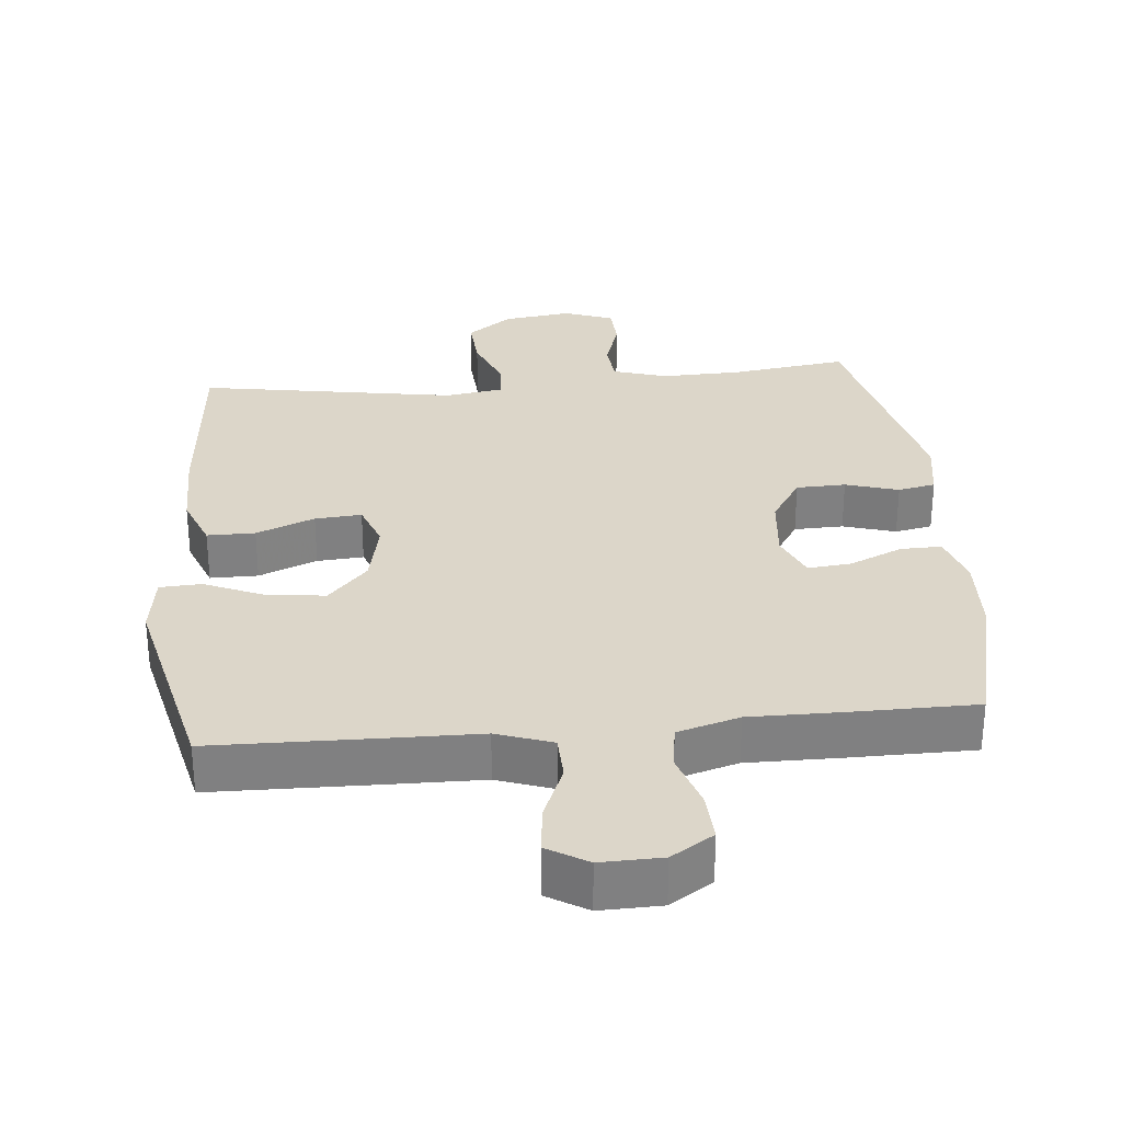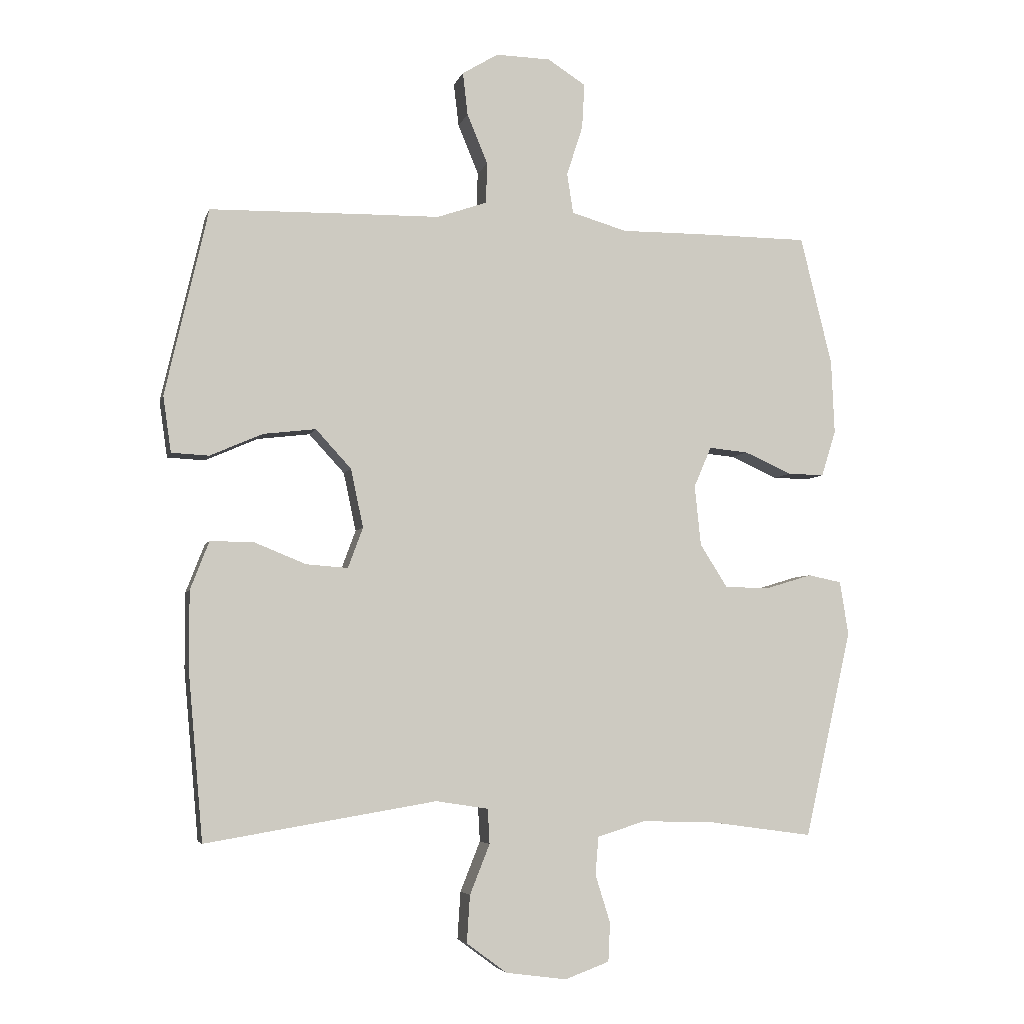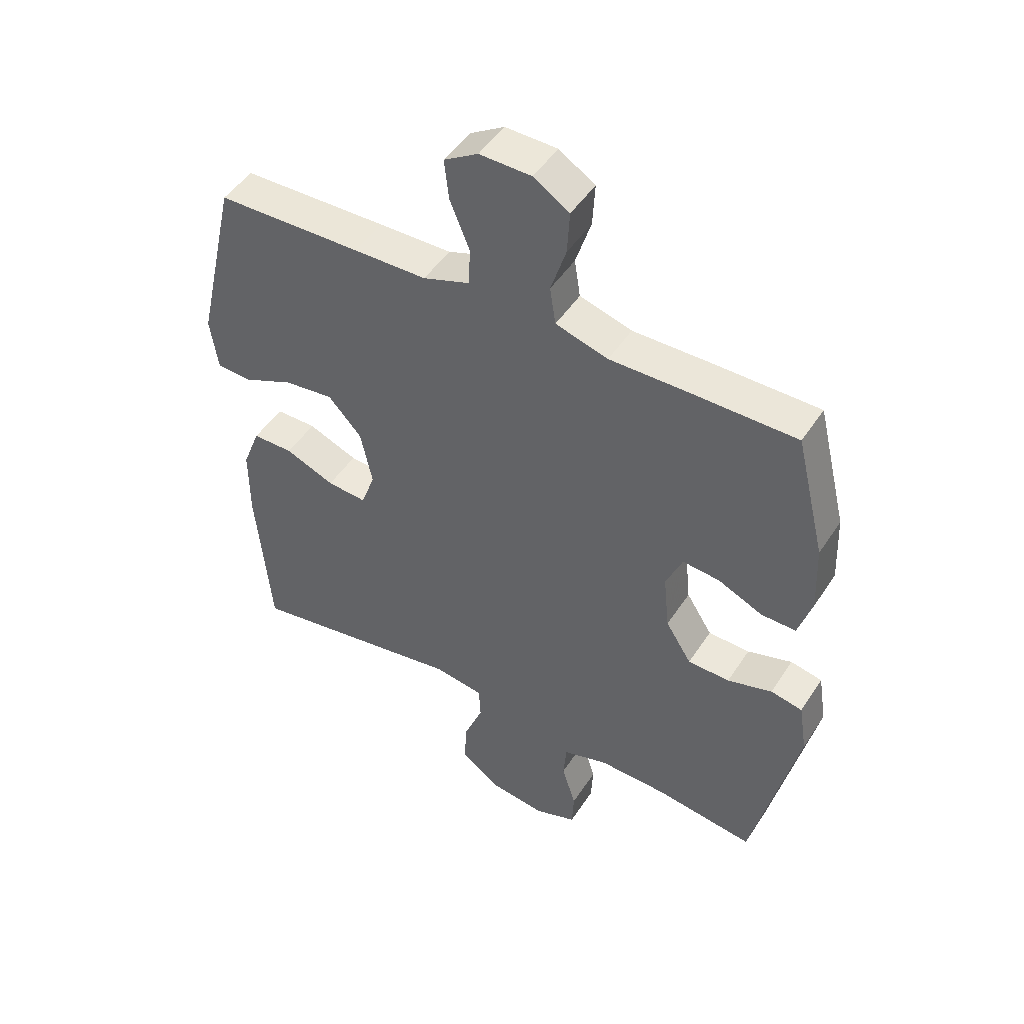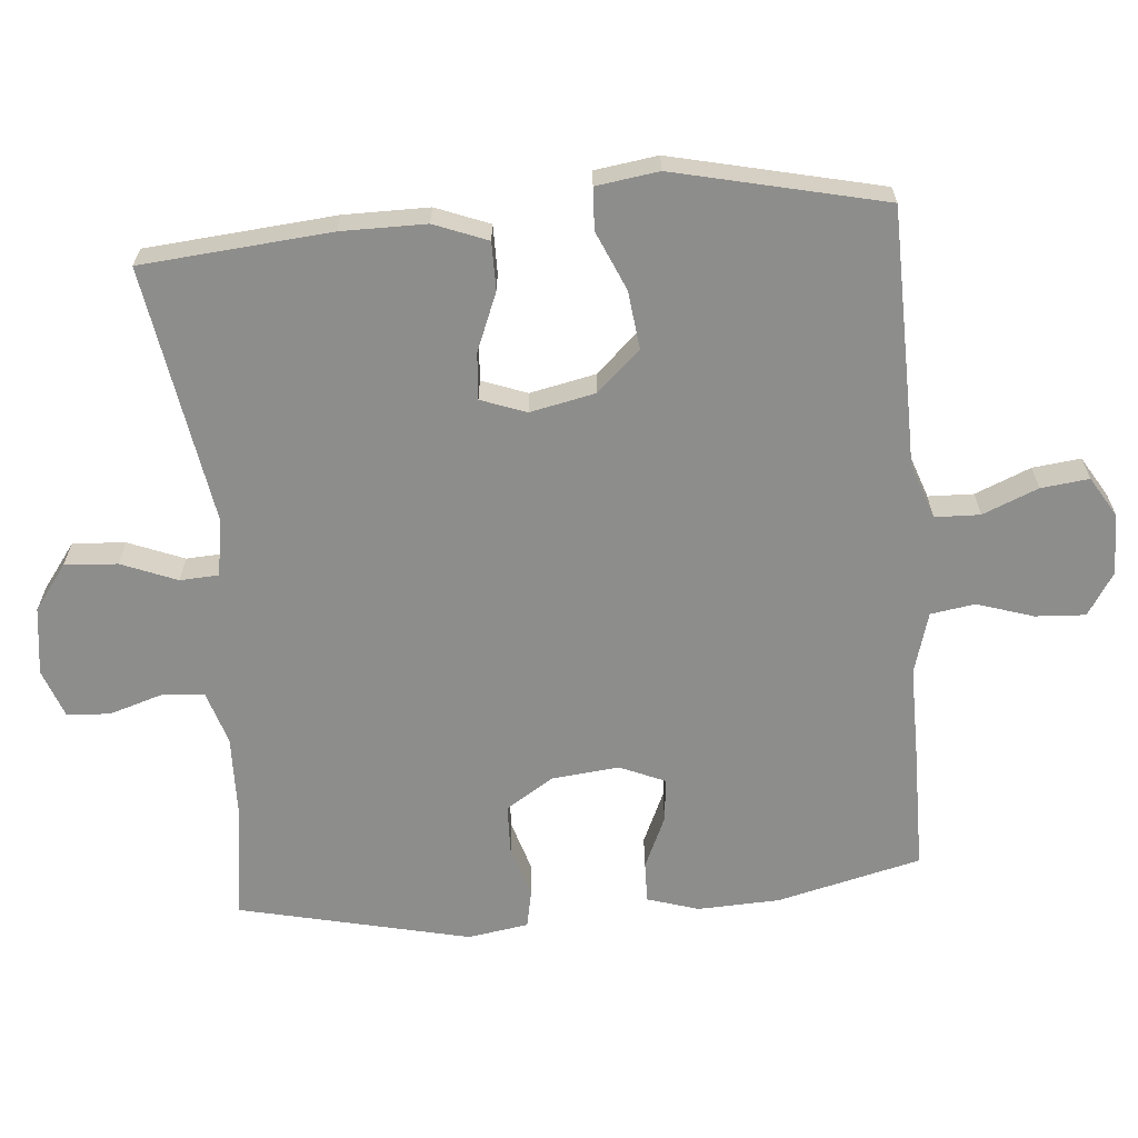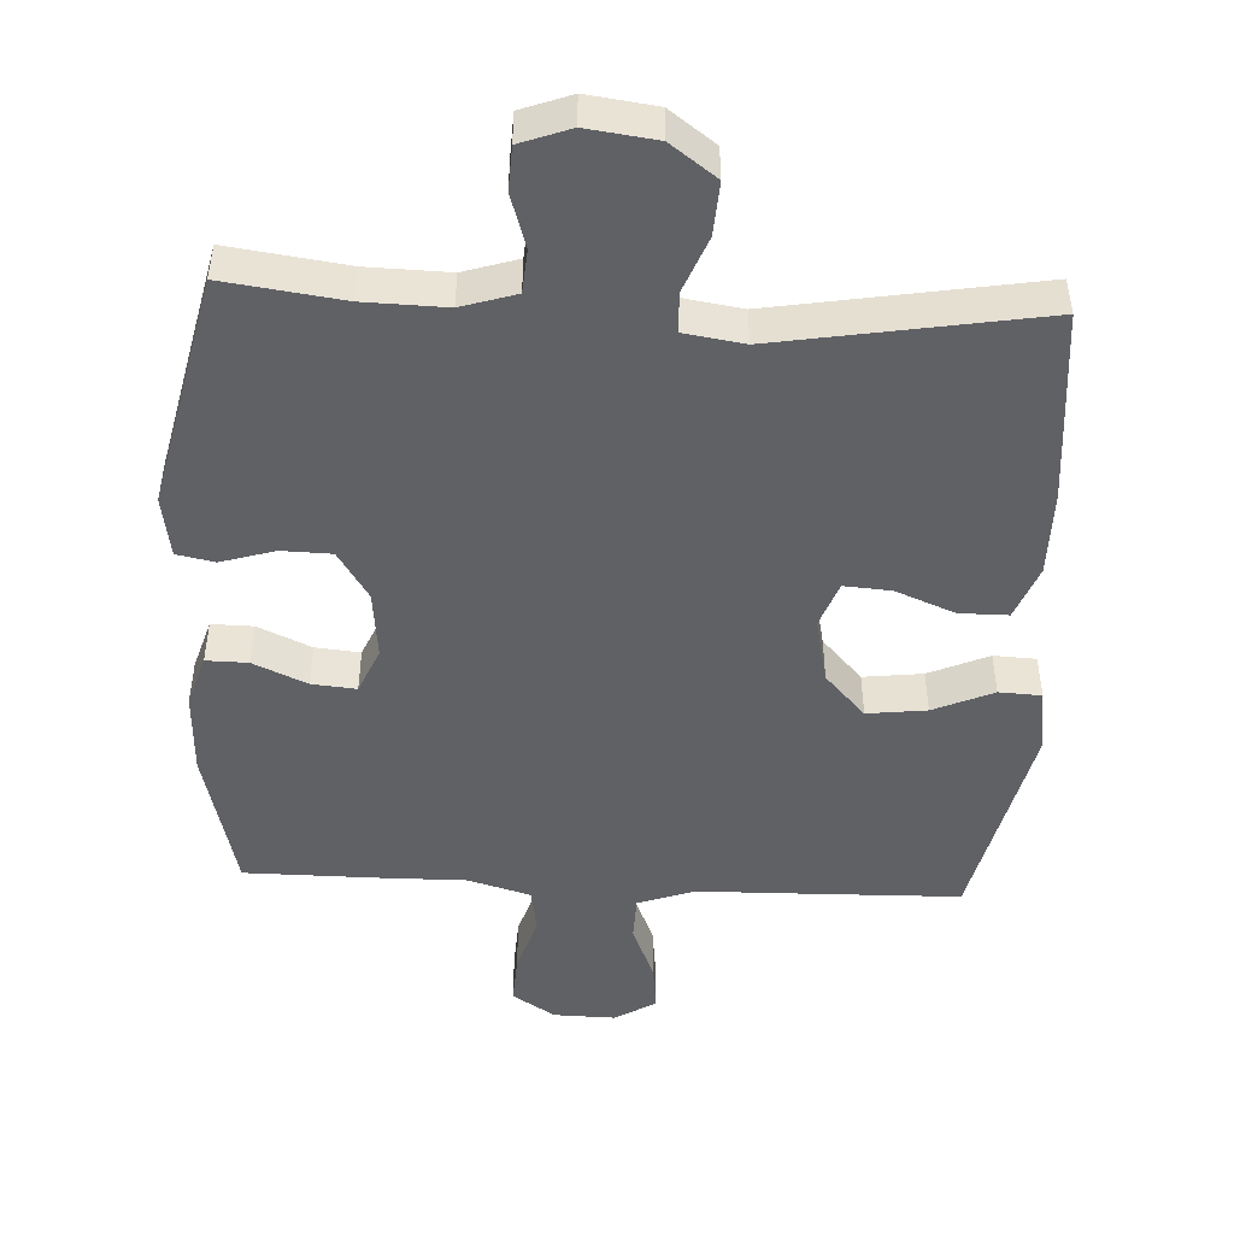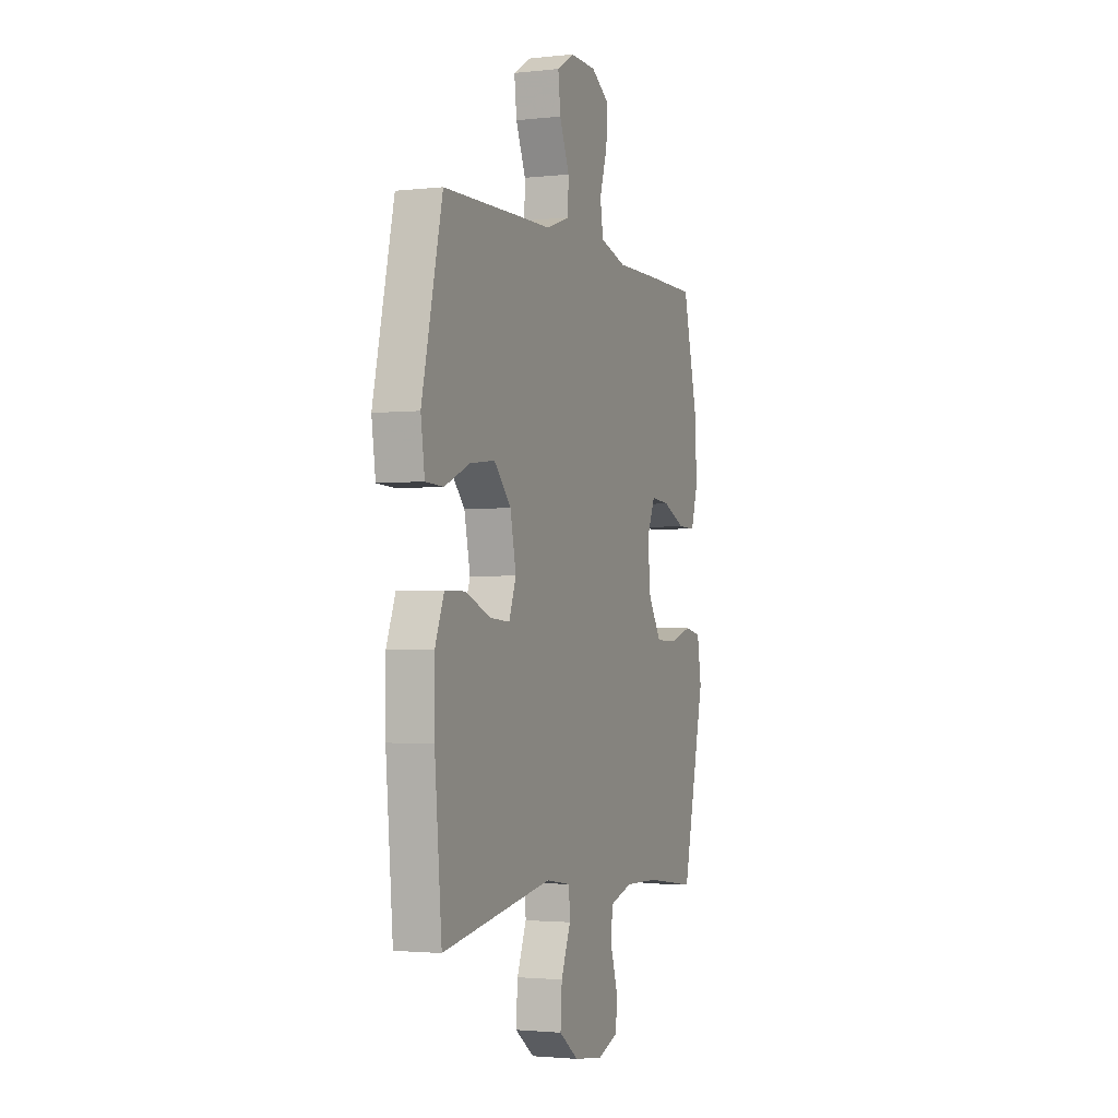
<metadata>
{"format":"obj","ext":"obj","renderer":"f3d","projection":"perspective","resolution":1024,"background":"white","views":[{"elev":30.2,"azim":-5.4,"up":"+Y"},{"elev":-4.9,"azim":-13.7,"up":"+Z"},{"elev":47.9,"azim":31.6,"up":"+Z"},{"elev":-64.4,"azim":-85.1,"up":"+Y"},{"elev":-47.9,"azim":177.2,"up":"+Y"},{"elev":-2.2,"azim":-68.5,"up":"+Z"}]}
</metadata>
<code>
v 0.5 0.07 0.5
v 0.551 0.07 0.292
v 0.556 0.07 0.174
v 0.533 0.07 0.1
v 0.474 0.07 0.101
v 0.398 0.07 0.135
v 0.335 0.07 0.141
v 0.307 0.07 0.076
v 0.317 0.07 -0.021
v 0.361 0.07 -0.09
v 0.432 0.07 -0.092
v 0.508 0.07 -0.069
v 0.562 0.07 -0.08
v 0.576 0.07 -0.167
v 0.5 0.07 -0.5
v 0.332 0.07 -0.477
v 0.216 0.07 -0.474
v 0.139 0.07 -0.498
v 0.134 0.07 -0.559
v 0.158 0.07 -0.636
v 0.155 0.07 -0.698
v 0.084 0.07 -0.724
v -0.014 0.07 -0.711
v -0.079 0.07 -0.663
v -0.074 0.07 -0.587
v -0.042 0.07 -0.507
v -0.045 0.07 -0.451
v -0.129 0.07 -0.438
v -0.5 0.07 -0.5
v -0.524 0.07 -0.228
v -0.524 0.07 -0.106
v -0.494 0.07 -0.029
v -0.425 0.07 -0.029
v -0.341 0.07 -0.063
v -0.274 0.07 -0.068
v -0.25 0.07 -0.003
v -0.27 0.07 0.091
v -0.327 0.07 0.153
v -0.411 0.07 0.143
v -0.496 0.07 0.106
v -0.556 0.07 0.109
v -0.569 0.07 0.199
v -0.5 0.07 0.5
v -0.254 0.07 0.505
v -0.129 0.07 0.507
v -0.049 0.07 0.535
v -0.047 0.07 0.6
v -0.08 0.07 0.68
v -0.088 0.07 0.749
v -0.03 0.07 0.784
v 0.058 0.07 0.782
v 0.119 0.07 0.743
v 0.115 0.07 0.671
v 0.089 0.07 0.59
v 0.099 0.07 0.526
v 0.188 0.07 0.5
v 0.319 0.07 0.501
v 0.5 0 0.5
v 0.551 0 0.292
v 0.556 0 0.174
v 0.533 0 0.1
v 0.474 0 0.101
v 0.398 0 0.135
v 0.335 0 0.141
v 0.307 0 0.076
v 0.317 0 -0.021
v 0.361 0 -0.09
v 0.432 0 -0.092
v 0.508 0 -0.069
v 0.562 0 -0.08
v 0.576 0 -0.167
v 0.5 0 -0.5
v 0.332 0 -0.477
v 0.216 0 -0.474
v 0.139 0 -0.498
v 0.134 0 -0.559
v 0.158 0 -0.636
v 0.155 0 -0.698
v 0.084 0 -0.724
v -0.014 0 -0.711
v -0.079 0 -0.663
v -0.074 0 -0.587
v -0.042 0 -0.507
v -0.045 0 -0.451
v -0.129 0 -0.438
v -0.5 0 -0.5
v -0.524 0 -0.228
v -0.524 0 -0.106
v -0.494 0 -0.029
v -0.425 0 -0.029
v -0.341 0 -0.063
v -0.274 0 -0.068
v -0.25 0 -0.003
v -0.27 0 0.091
v -0.327 0 0.153
v -0.411 0 0.143
v -0.496 0 0.106
v -0.556 0 0.109
v -0.569 0 0.199
v -0.5 0 0.5
v -0.254 0 0.505
v -0.129 0 0.507
v -0.049 0 0.535
v -0.047 0 0.6
v -0.08 0 0.68
v -0.088 0 0.749
v -0.03 0 0.784
v 0.058 0 0.782
v 0.119 0 0.743
v 0.115 0 0.671
v 0.089 0 0.59
v 0.099 0 0.526
v 0.188 0 0.5
v 0.319 0 0.501
f 4 5 6
f 3 4 6
f 2 3 6
f 1 2 6
f 57 1 6
f 56 57 6
f 55 56 6 7
f 52 53 54
f 51 52 54
f 50 51 54
f 49 50 54
f 48 49 54
f 47 48 54
f 46 47 54 55
f 55 7 8
f 46 55 8
f 45 46 8
f 43 44 45
f 42 43 45
f 41 42 45
f 40 41 45
f 39 40 45
f 38 39 45
f 45 8 9
f 38 45 9
f 37 38 9
f 32 33 34
f 31 32 34
f 30 31 34
f 29 30 34
f 28 29 34
f 27 28 34 35
f 24 25 26
f 23 24 26
f 22 23 26
f 21 22 26
f 20 21 26
f 19 20 26
f 18 19 26 27
f 27 35 36
f 18 27 36
f 17 18 36
f 14 15 16
f 13 14 16
f 12 13 16
f 11 12 16
f 10 11 16 17
f 17 36 37
f 10 17 37
f 9 10 37
f 63 62 61
f 63 61 60
f 63 60 59
f 63 59 58
f 63 58 114
f 63 114 113
f 64 63 113 112
f 111 110 109
f 111 109 108
f 111 108 107
f 111 107 106
f 111 106 105
f 111 105 104
f 112 111 104 103
f 65 64 112
f 65 112 103
f 65 103 102
f 102 101 100
f 102 100 99
f 102 99 98
f 102 98 97
f 102 97 96
f 102 96 95
f 66 65 102
f 66 102 95
f 66 95 94
f 91 90 89
f 91 89 88
f 91 88 87
f 91 87 86
f 91 86 85
f 92 91 85 84
f 83 82 81
f 83 81 80
f 83 80 79
f 83 79 78
f 83 78 77
f 83 77 76
f 84 83 76 75
f 93 92 84
f 93 84 75
f 93 75 74
f 73 72 71
f 73 71 70
f 73 70 69
f 73 69 68
f 74 73 68 67
f 94 93 74
f 94 74 67
f 94 67 66
f 1 58 59 2
f 2 59 60 3
f 3 60 61 4
f 4 61 62 5
f 5 62 63 6
f 6 63 64 7
f 7 64 65 8
f 8 65 66 9
f 9 66 67 10
f 10 67 68 11
f 11 68 69 12
f 12 69 70 13
f 13 70 71 14
f 14 71 72 15
f 15 72 73 16
f 16 73 74 17
f 17 74 75 18
f 18 75 76 19
f 19 76 77 20
f 20 77 78 21
f 21 78 79 22
f 22 79 80 23
f 23 80 81 24
f 24 81 82 25
f 25 82 83 26
f 26 83 84 27
f 27 84 85 28
f 28 85 86 29
f 29 86 87 30
f 30 87 88 31
f 31 88 89 32
f 32 89 90 33
f 33 90 91 34
f 34 91 92 35
f 35 92 93 36
f 36 93 94 37
f 37 94 95 38
f 38 95 96 39
f 39 96 97 40
f 40 97 98 41
f 41 98 99 42
f 42 99 100 43
f 43 100 101 44
f 44 101 102 45
f 45 102 103 46
f 46 103 104 47
f 47 104 105 48
f 48 105 106 49
f 49 106 107 50
f 50 107 108 51
f 51 108 109 52
f 52 109 110 53
f 53 110 111 54
f 54 111 112 55
f 55 112 113 56
f 56 113 114 57
f 57 114 58 1

</code>
